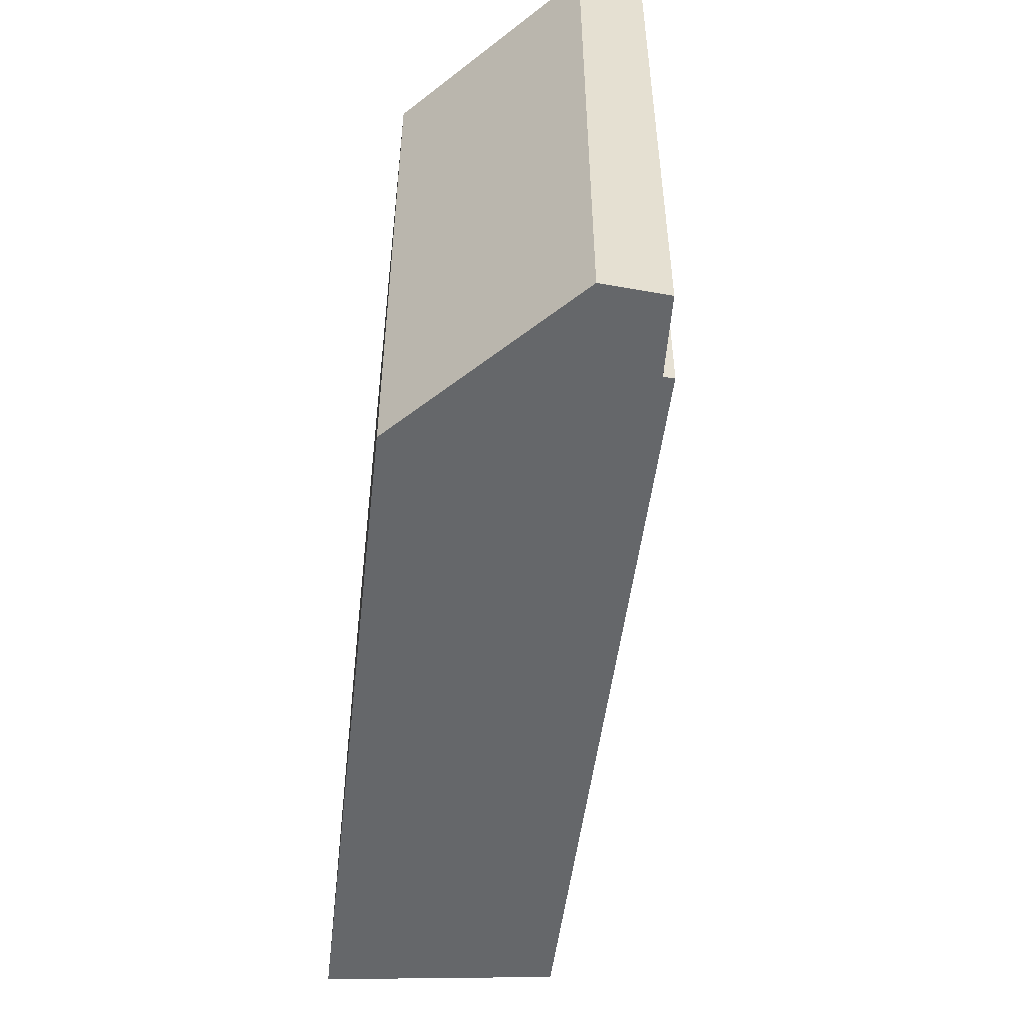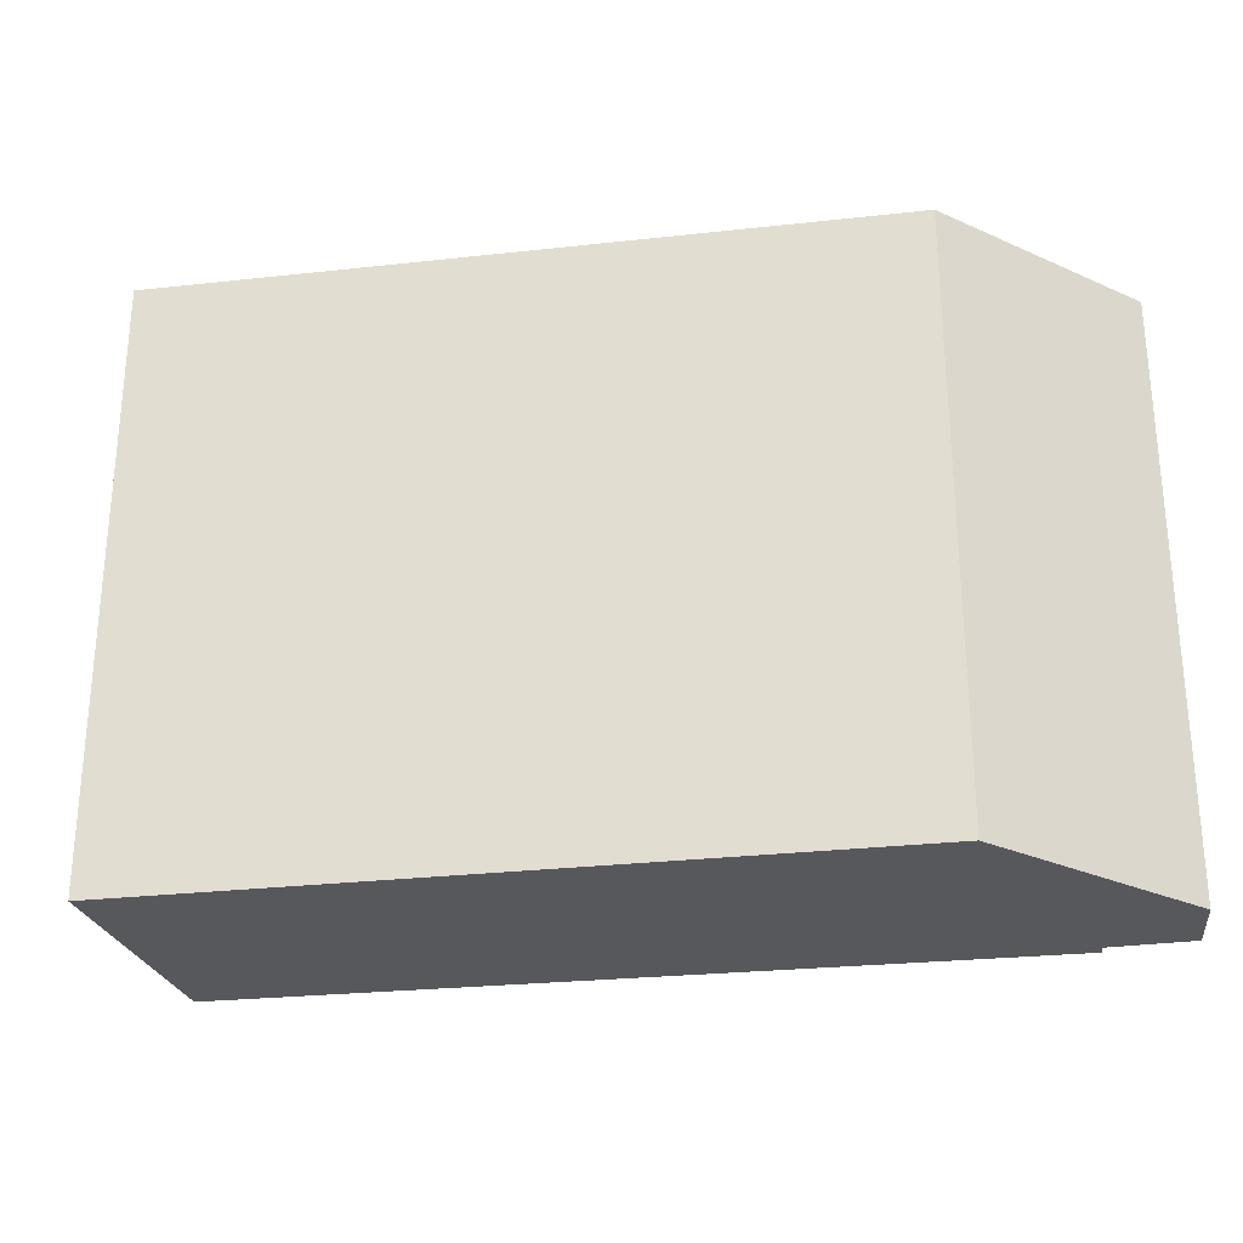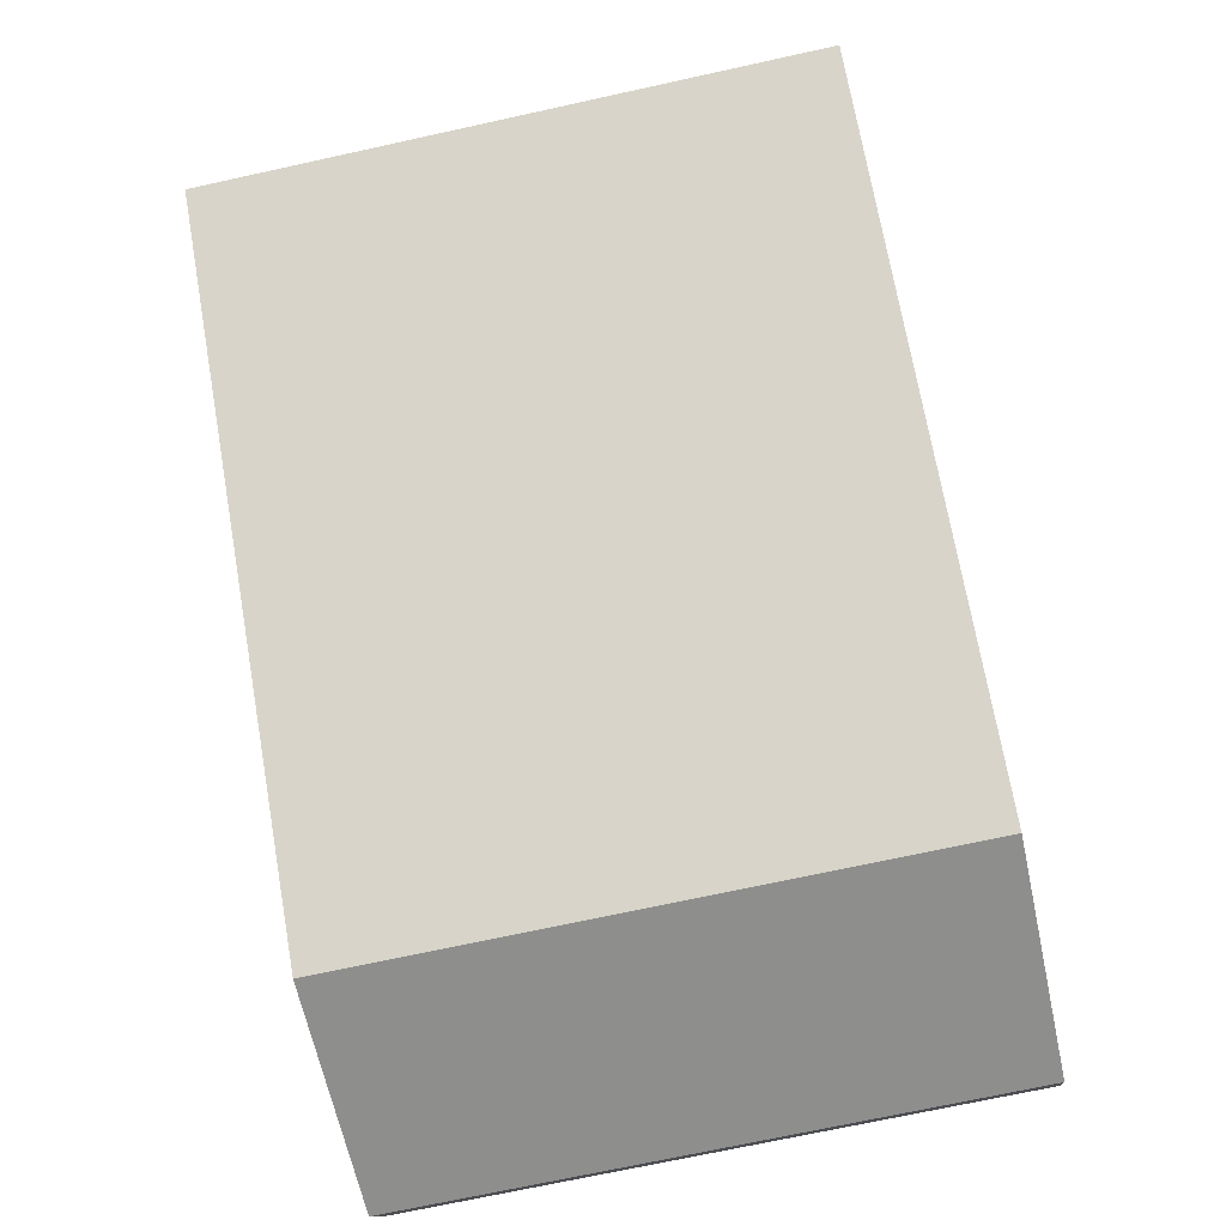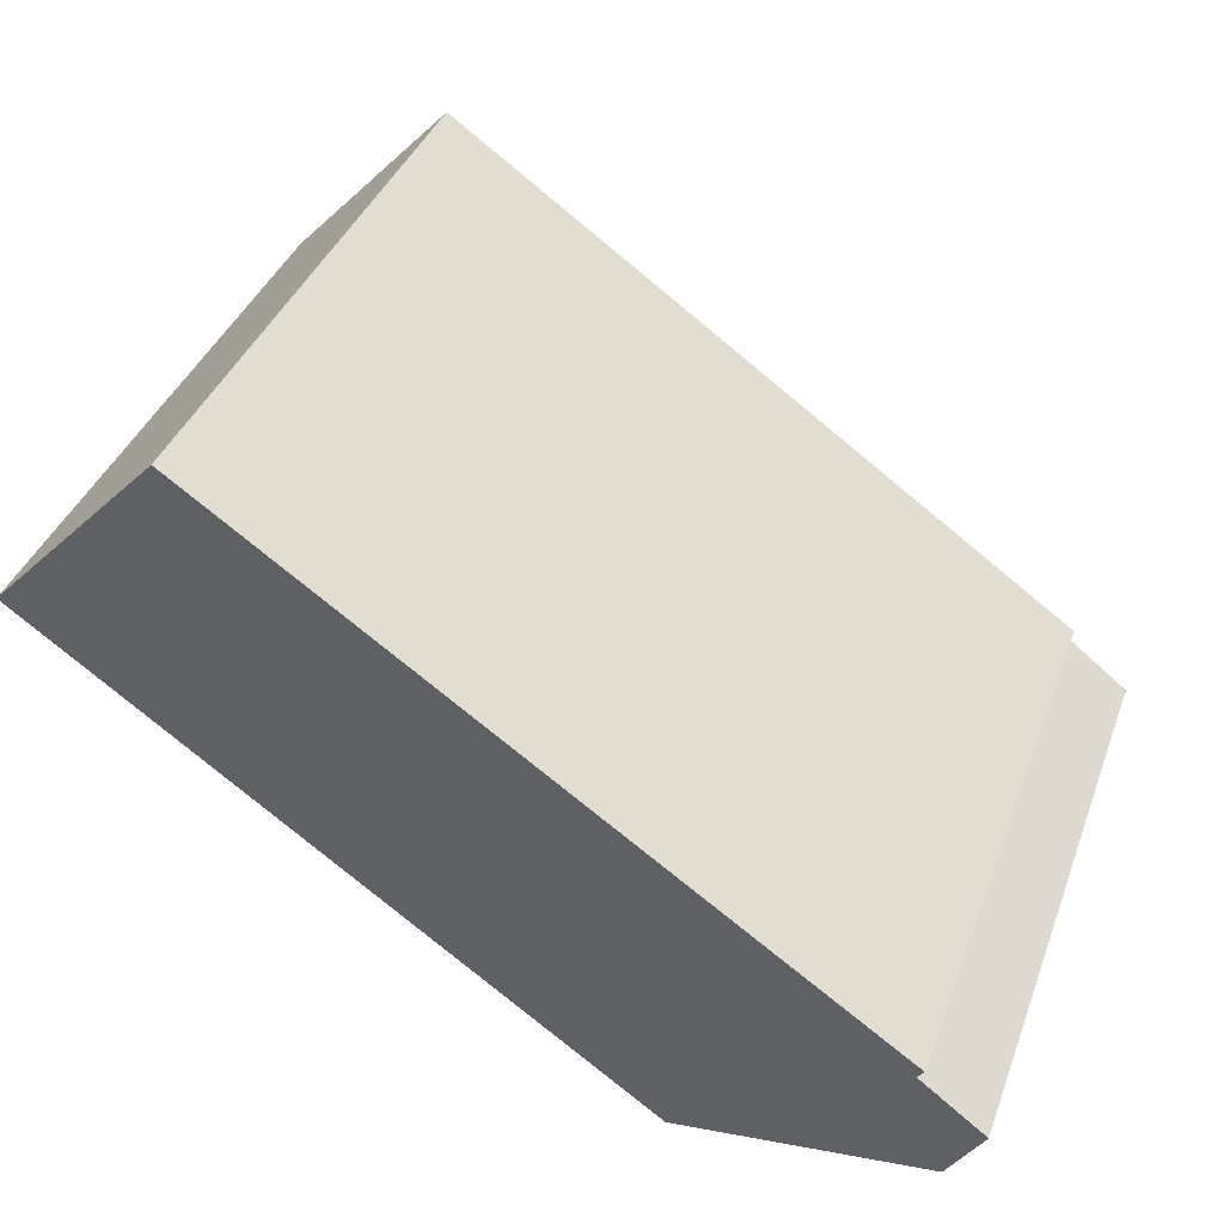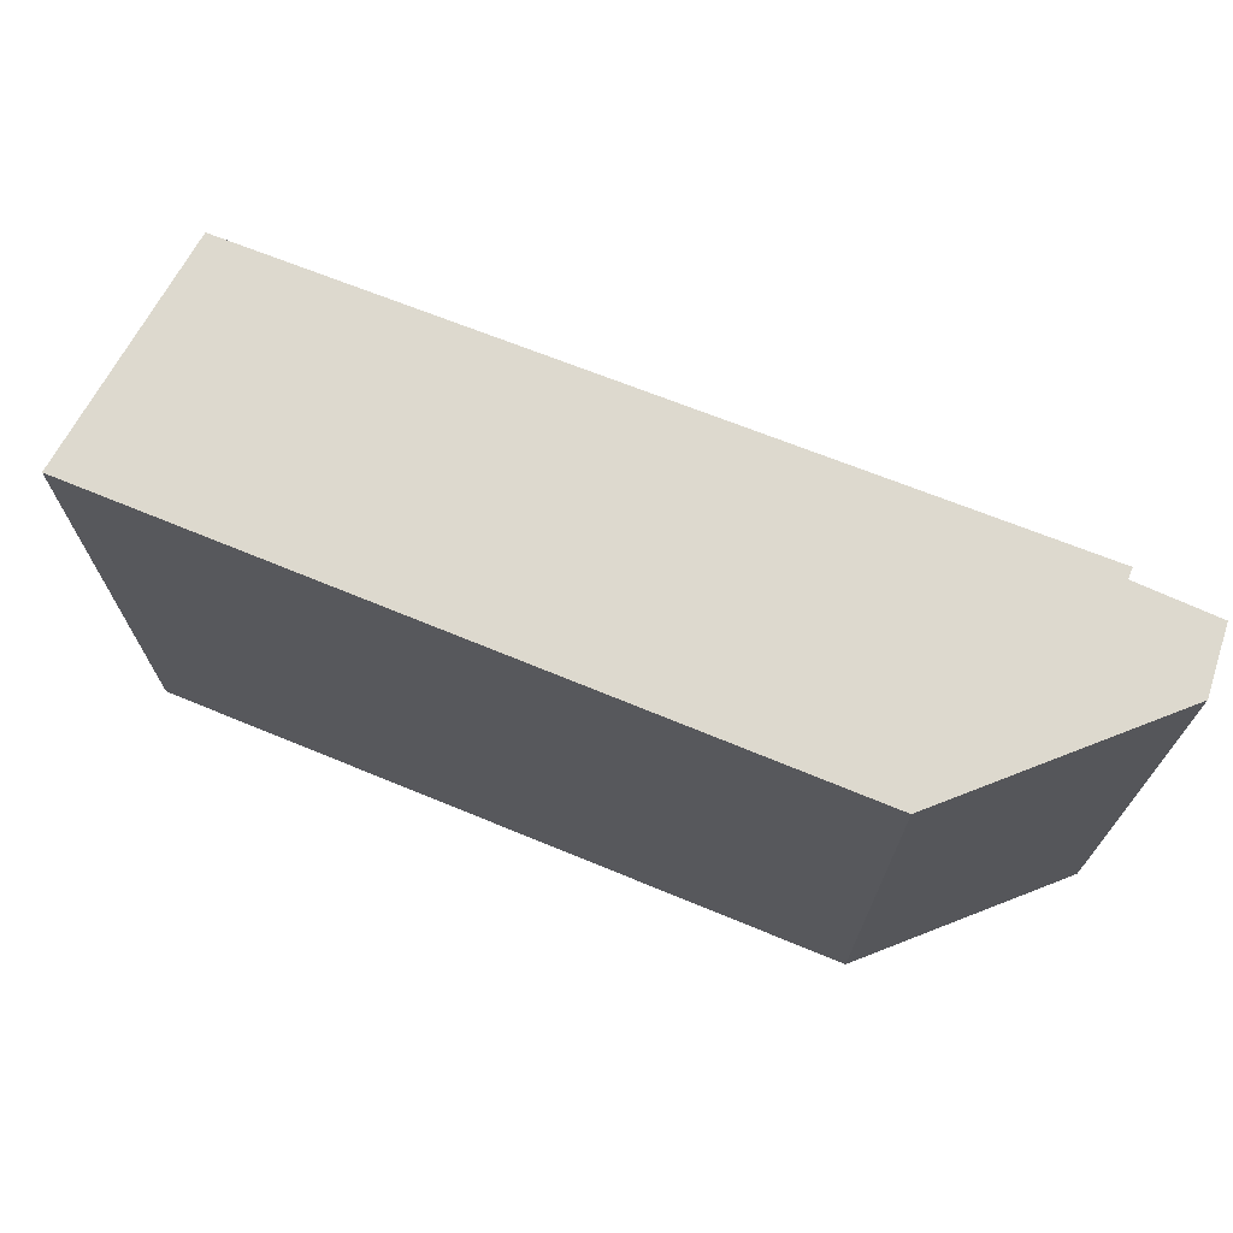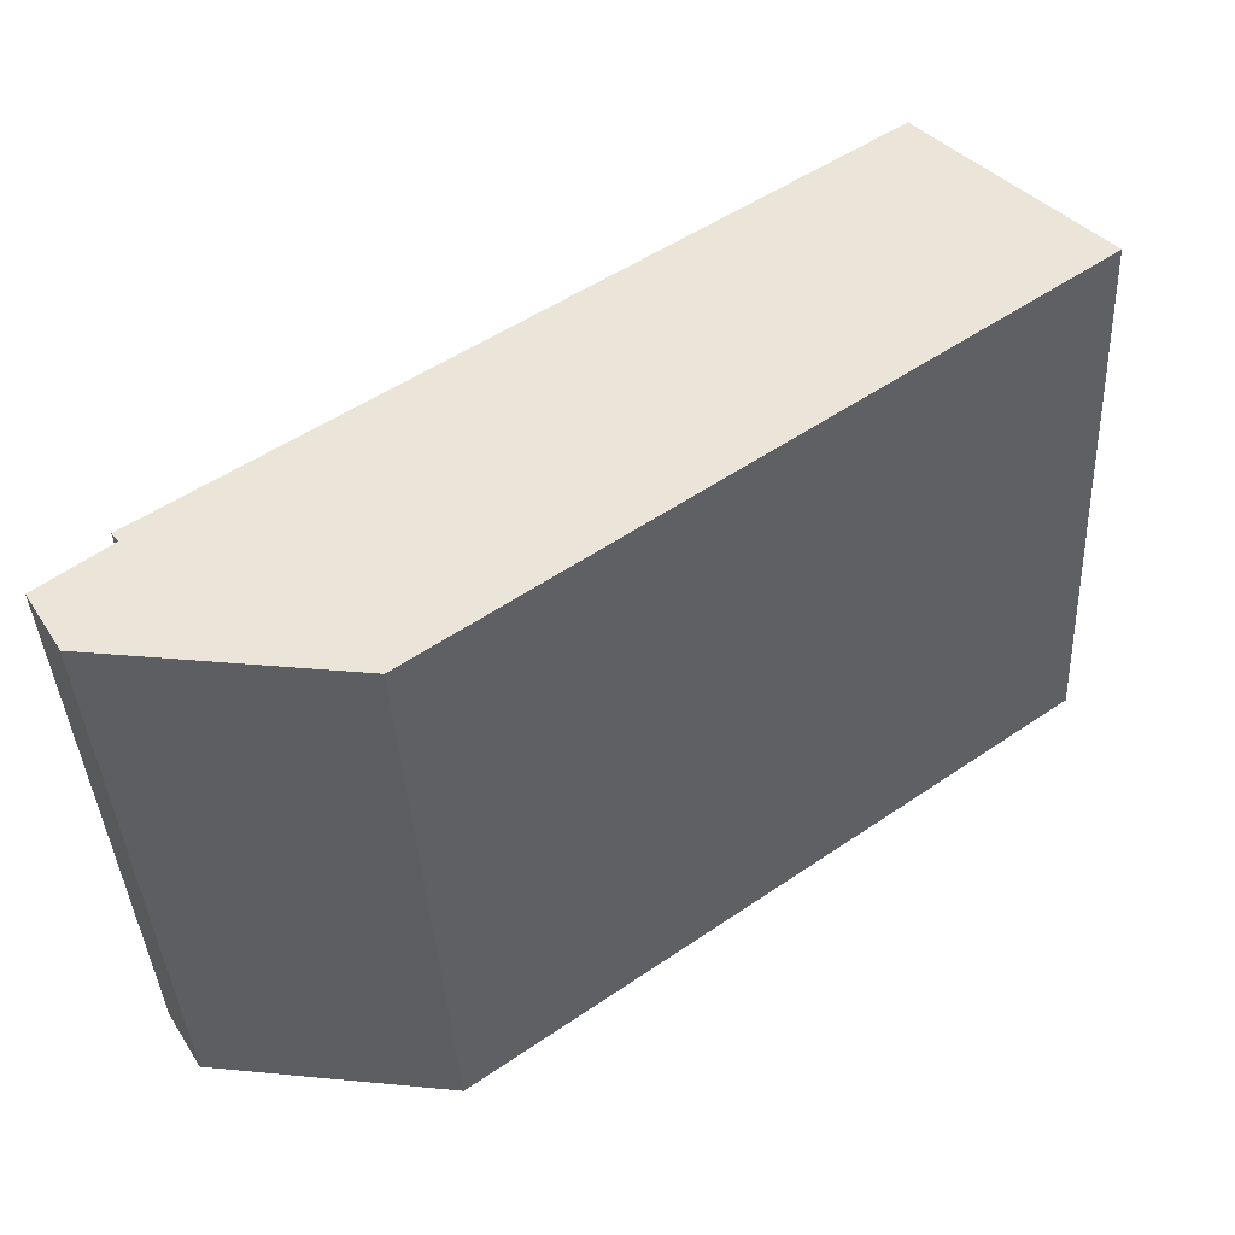
<metadata>
{"format":"obj","ext":"obj","renderer":"f3d","projection":"perspective","resolution":1024,"background":"white","views":[{"elev":-52.0,"azim":-132.3,"up":"+Y"},{"elev":-28.6,"azim":153.5,"up":"+Y"},{"elev":-72.2,"azim":102.3,"up":"+Z"},{"elev":38.9,"azim":-160.6,"up":"+Z"},{"elev":71.7,"azim":166.3,"up":"+Y"},{"elev":-40.3,"azim":3.0,"up":"+Z"}]}
</metadata>
<code>
v  0 6.311 3.864e-16
v  2.934 6.311 -0.945
v  0.364 6.311 -0.601
v  9.131 6.311 3.556
v  0.682 6.311 0.533
v  0.613 6.311 0.625
v  7.403 6.311 5.395
v  9.131 -2.177e-16 3.556
v  2.934 5.786e-17 -0.945
v  0.364 3.68e-17 -0.601
v  0 0 0
v  0.682 -3.264e-17 0.533
v  0.613 -3.827e-17 0.625
v  7.403 -3.303e-16 5.395
g defaultobject
f 1 2 3
f 2 1 4
f 4 1 5
f 4 5 6
f 4 6 7
f 8 2 4
f 2 8 9
f 9 3 2
f 3 9 10
f 10 1 3
f 1 10 11
f 12 6 5
f 6 12 13
f 11 5 1
f 5 11 12
f 13 7 6
f 7 13 14
f 14 4 7
f 4 14 8
f 9 11 10
f 11 9 12
f 12 9 13
f 13 9 14
f 14 9 8

</code>
